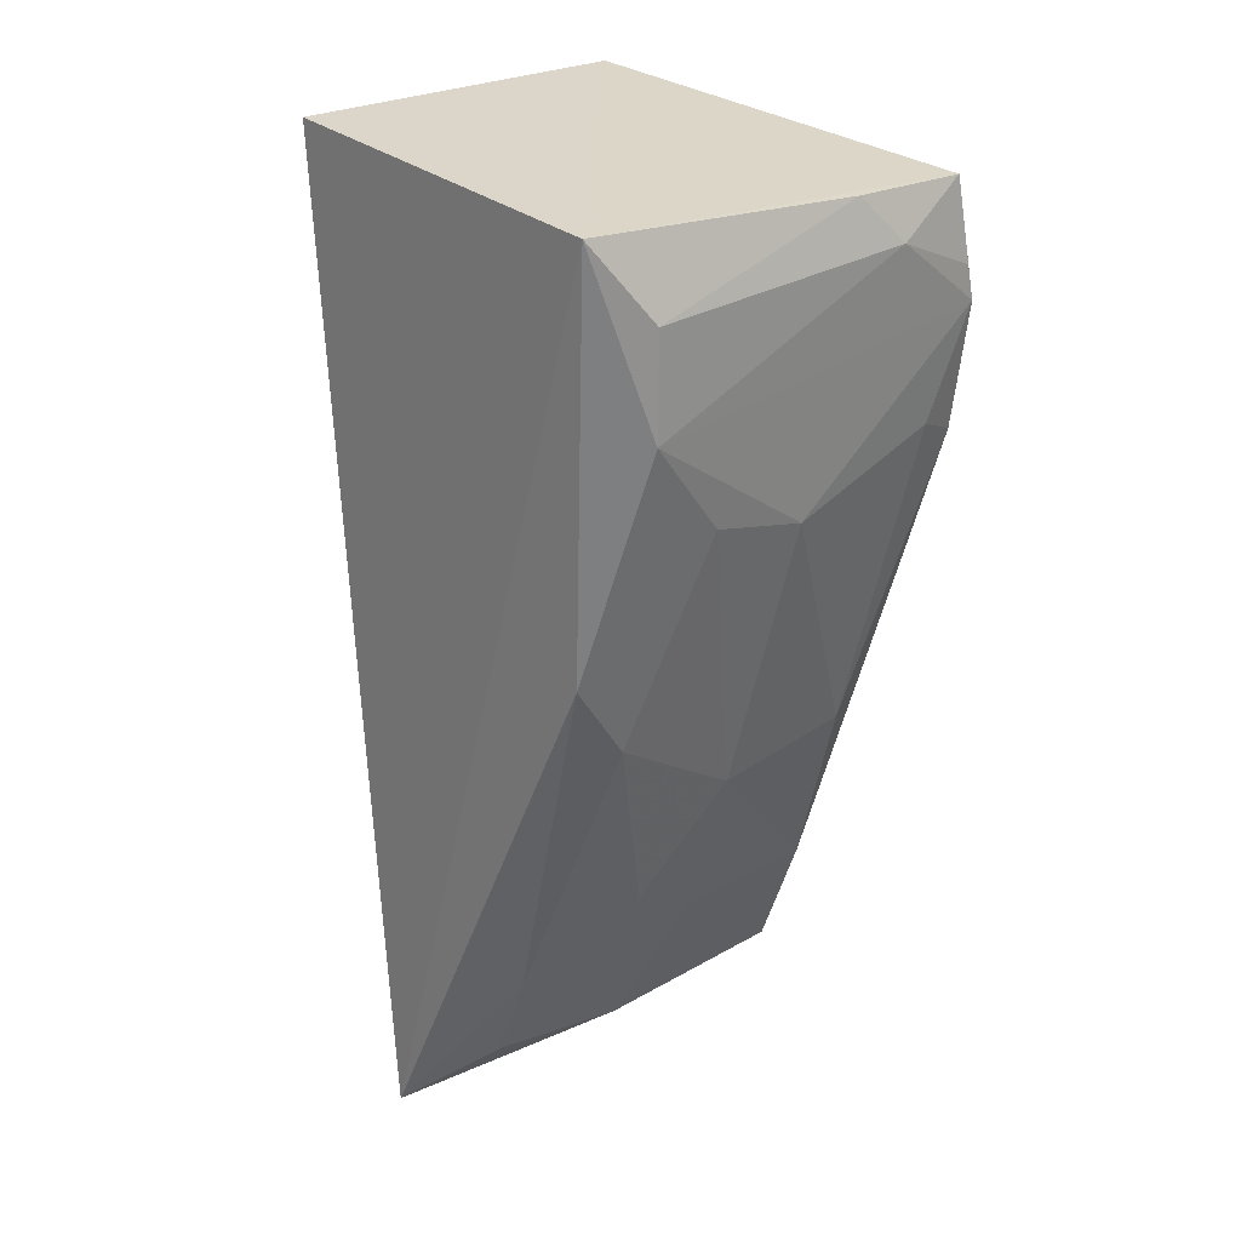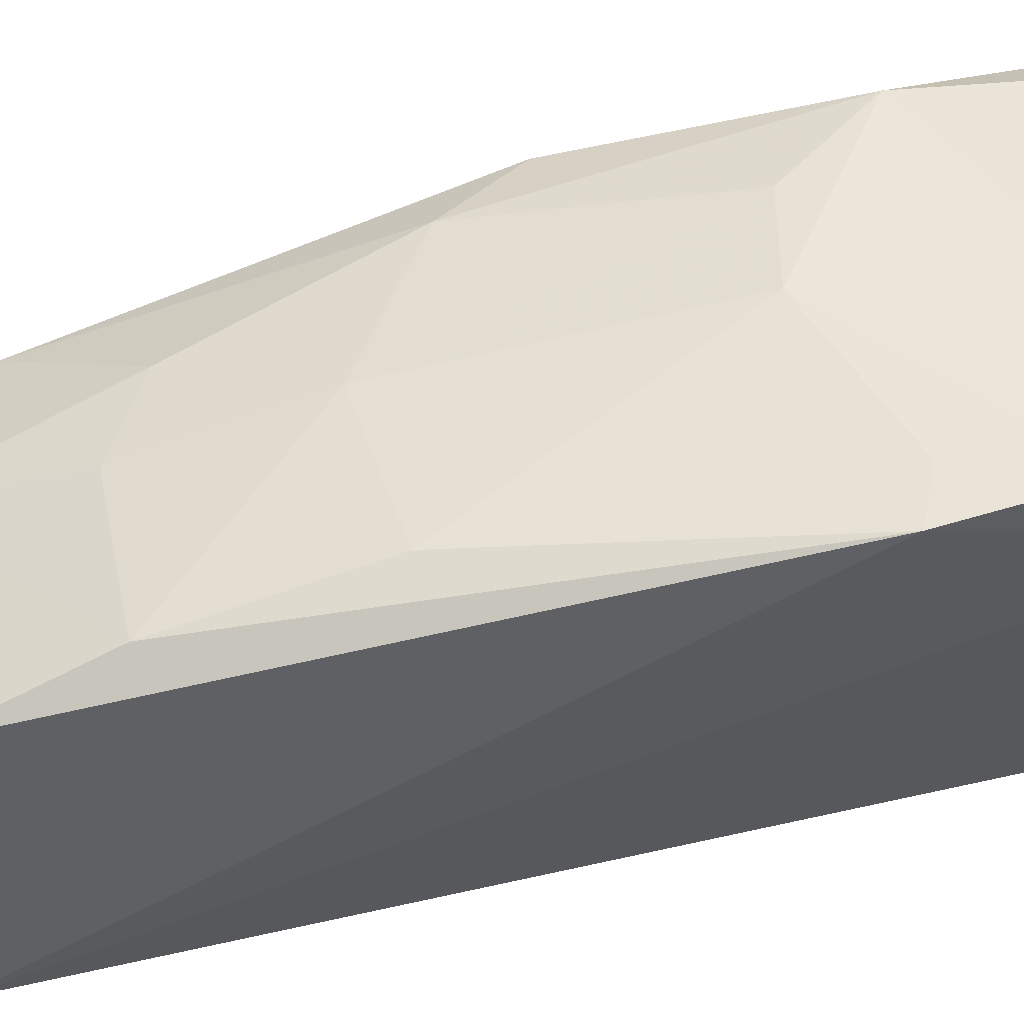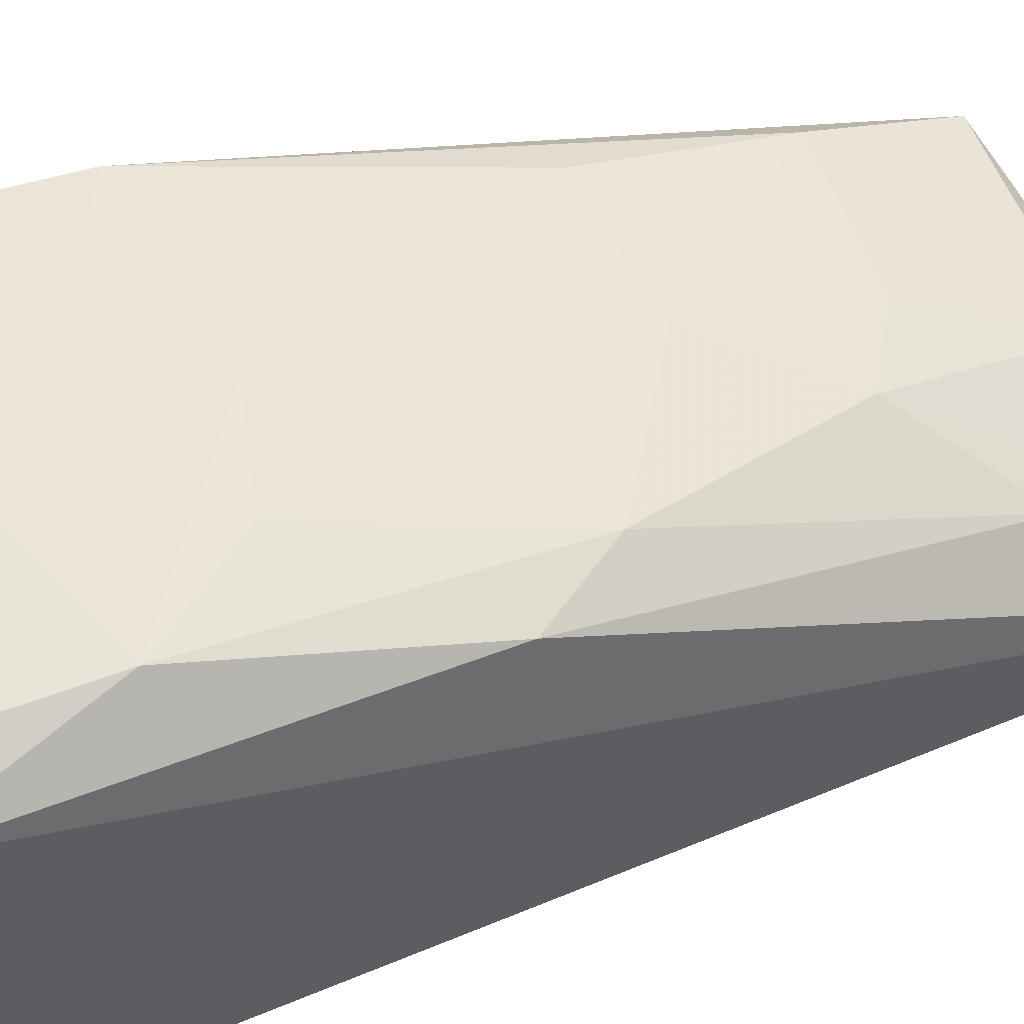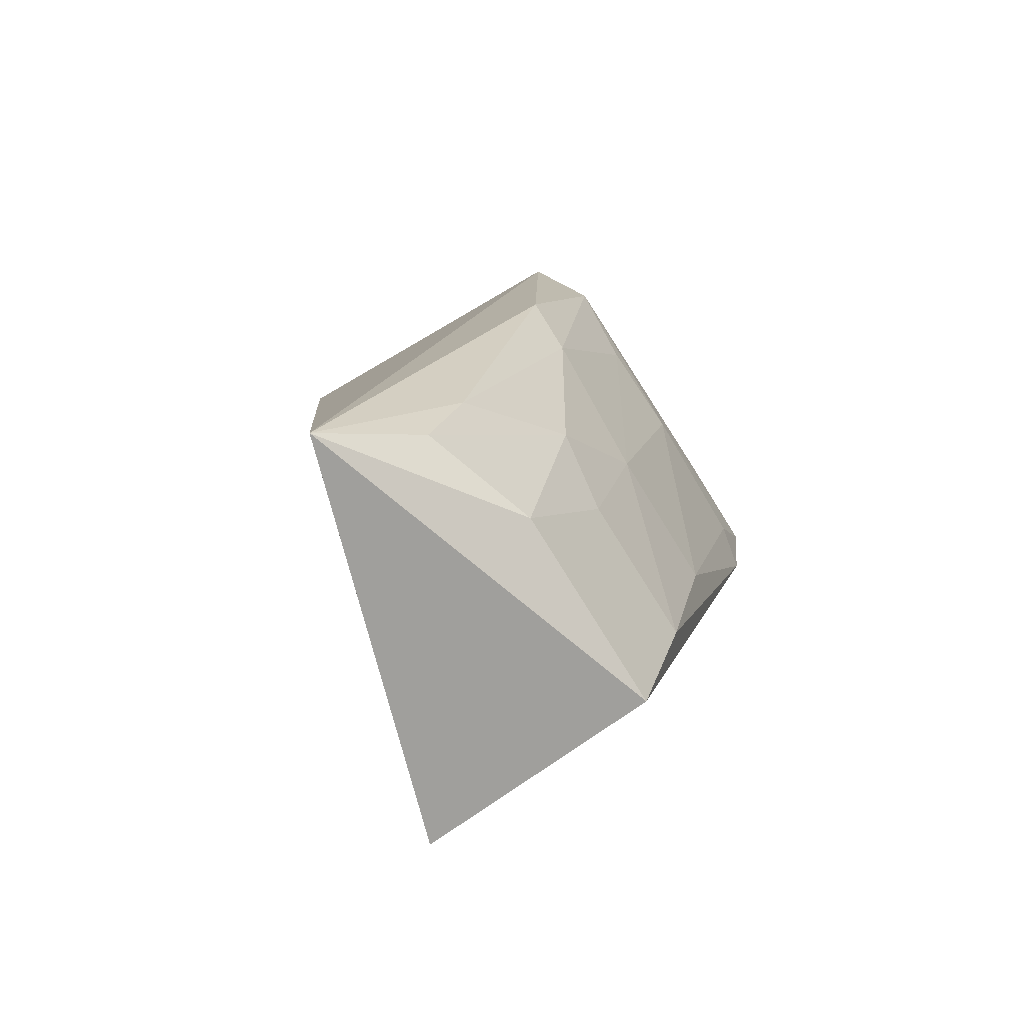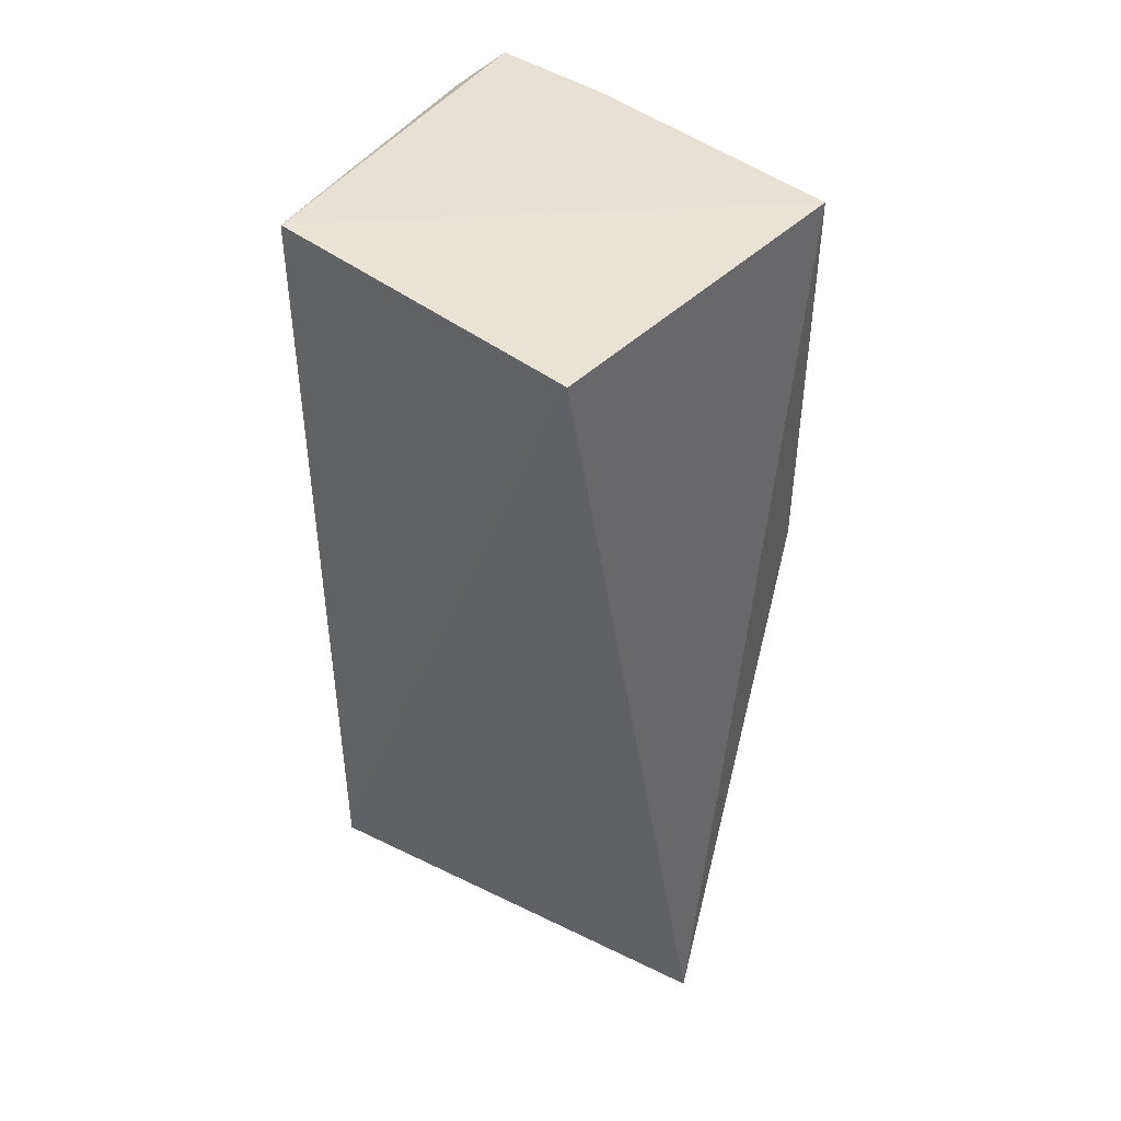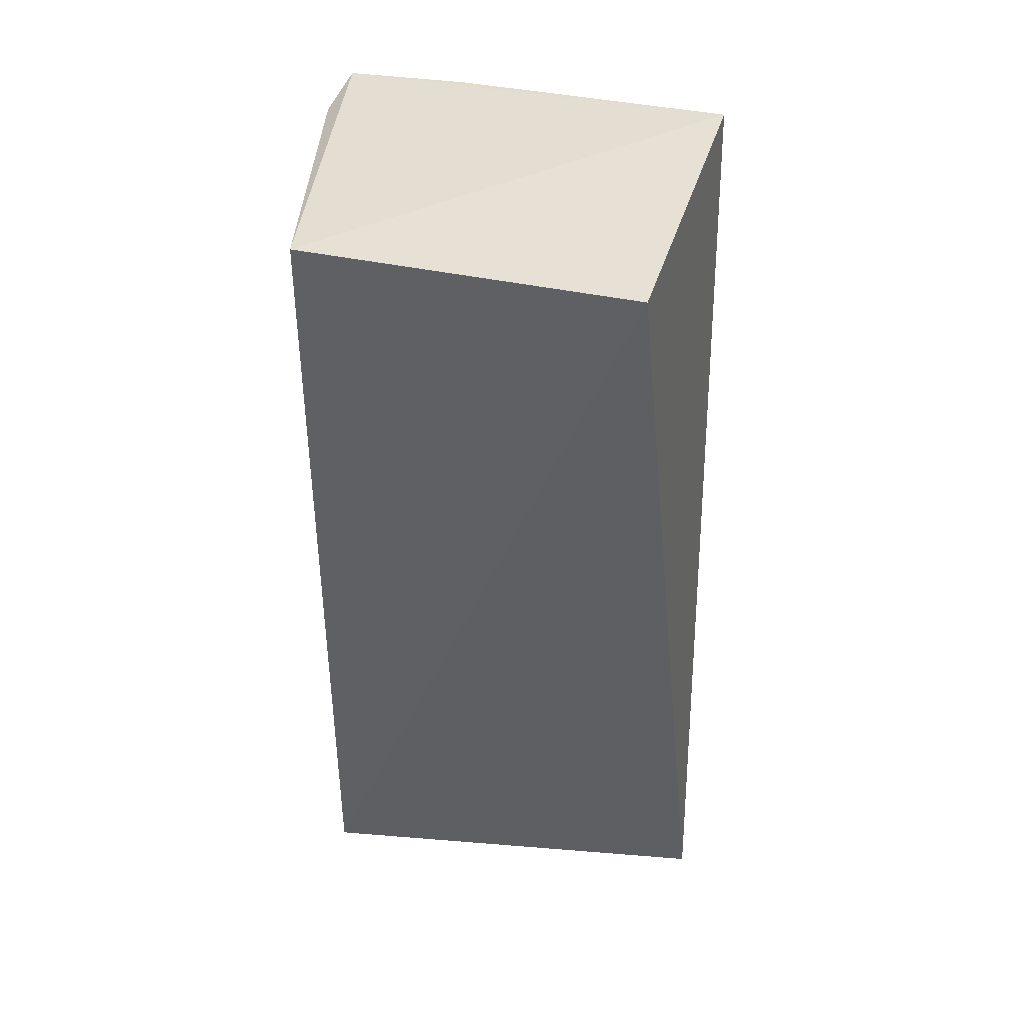
<metadata>
{"format":"obj","ext":"obj","renderer":"f3d","projection":"perspective","resolution":1024,"background":"white","views":[{"elev":29.7,"azim":138.4,"up":"+Z"},{"elev":45.9,"azim":-104.9,"up":"+Y"},{"elev":56.3,"azim":66.9,"up":"+Y"},{"elev":-77.7,"azim":122.6,"up":"+Z"},{"elev":46.3,"azim":43.2,"up":"+Z"},{"elev":43.2,"azim":18.1,"up":"+Z"}]}
</metadata>
<code>
v 0.127 0.3558 0.3167
v 0.1465 0.4043 -0.02185
v 0.1223 0.4782 0.3114
v -0.02376 0.4906 0.2703
v 0.00566 0.3561 0.0001927
v 0.08809 0.4644 0.06993
v -0.02331 0.4847 0.298
v 0.1238 0.4756 0.1687
v 0.008207 0.4437 0.003797
v 0.006526 0.3555 0.3104
v 0.1048 0.4898 0.2848
v -0.02426 0.462 0.2952
v 0.1217 0.4433 0.03784
v 0.04742 0.4922 0.2058
v -0.02522 0.4863 0.213
v 0.0215 0.4854 0.3018
v 0.1072 0.4923 0.2498
v -0.0256 0.4917 0.2584
v 0.1064 0.4767 0.1407
v 0.0813 0.4444 0.006613
v 0.009761 0.4608 0.05039
v 0.006926 0.4915 0.2851
v -0.009616 0.49 0.2206
v 0.05978 0.4753 0.109
v 0.08201 0.4911 0.215
v 0.1229 0.4316 0.004588
v 0.06223 0.4612 0.05336
v 0.007765 0.4744 0.1116
f 1 2 3
f 5 2 1
f 8 3 2
f 9 2 5
f 10 1 3
f 10 3 7
f 10 5 1
f 12 10 7
f 12 5 10
f 13 8 2
f 15 9 5
f 15 5 12
f 16 7 3
f 16 3 11
f 17 11 3
f 17 3 8
f 18 12 7
f 18 7 4
f 18 15 12
f 18 17 14
f 19 13 6
f 19 8 13
f 19 17 8
f 20 2 9
f 21 9 15
f 21 20 9
f 22 16 11
f 22 4 7
f 22 7 16
f 22 18 4
f 22 11 17
f 22 17 18
f 23 18 14
f 23 15 18
f 24 19 6
f 25 14 17
f 25 17 19
f 25 24 14
f 25 19 24
f 26 20 6
f 26 6 13
f 26 13 2
f 26 2 20
f 27 6 20
f 27 20 21
f 27 24 6
f 27 21 24
f 28 21 15
f 28 15 23
f 28 23 14
f 28 24 21
f 28 14 24

</code>
